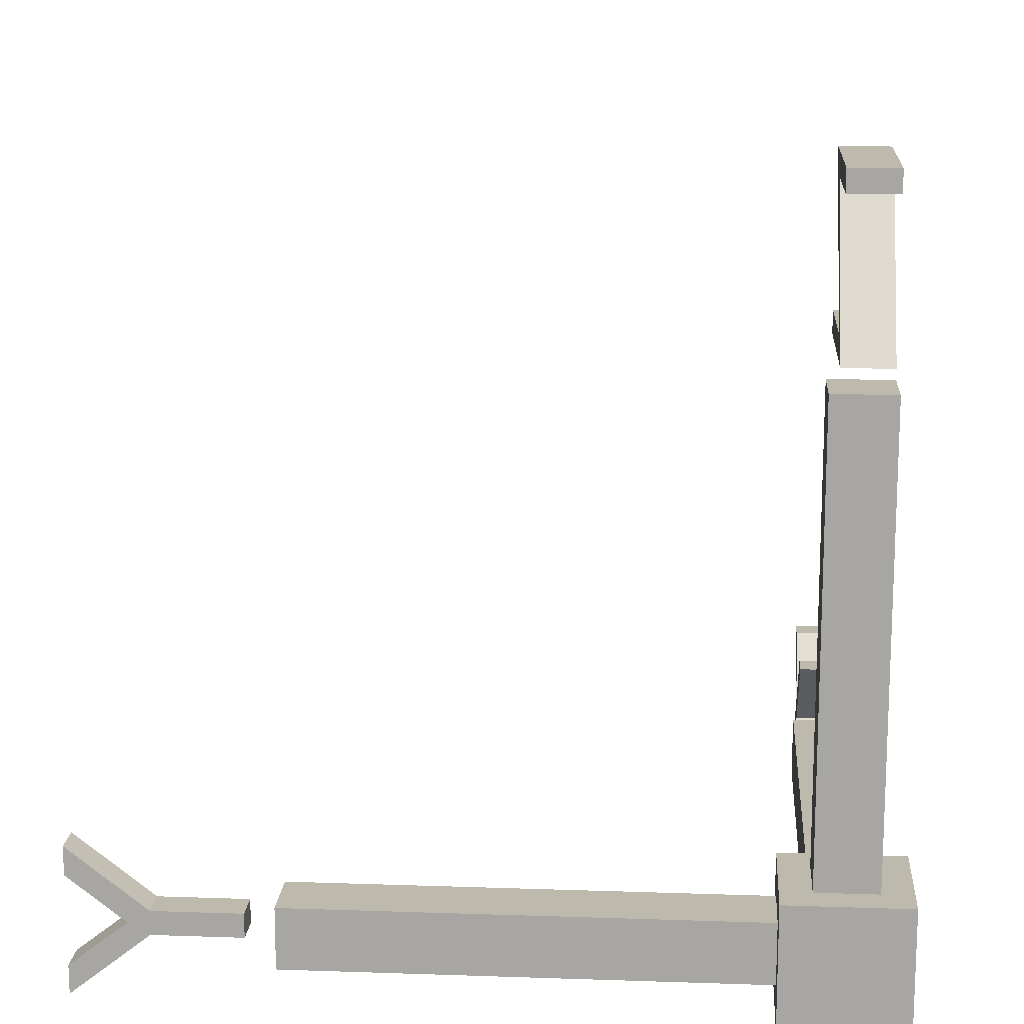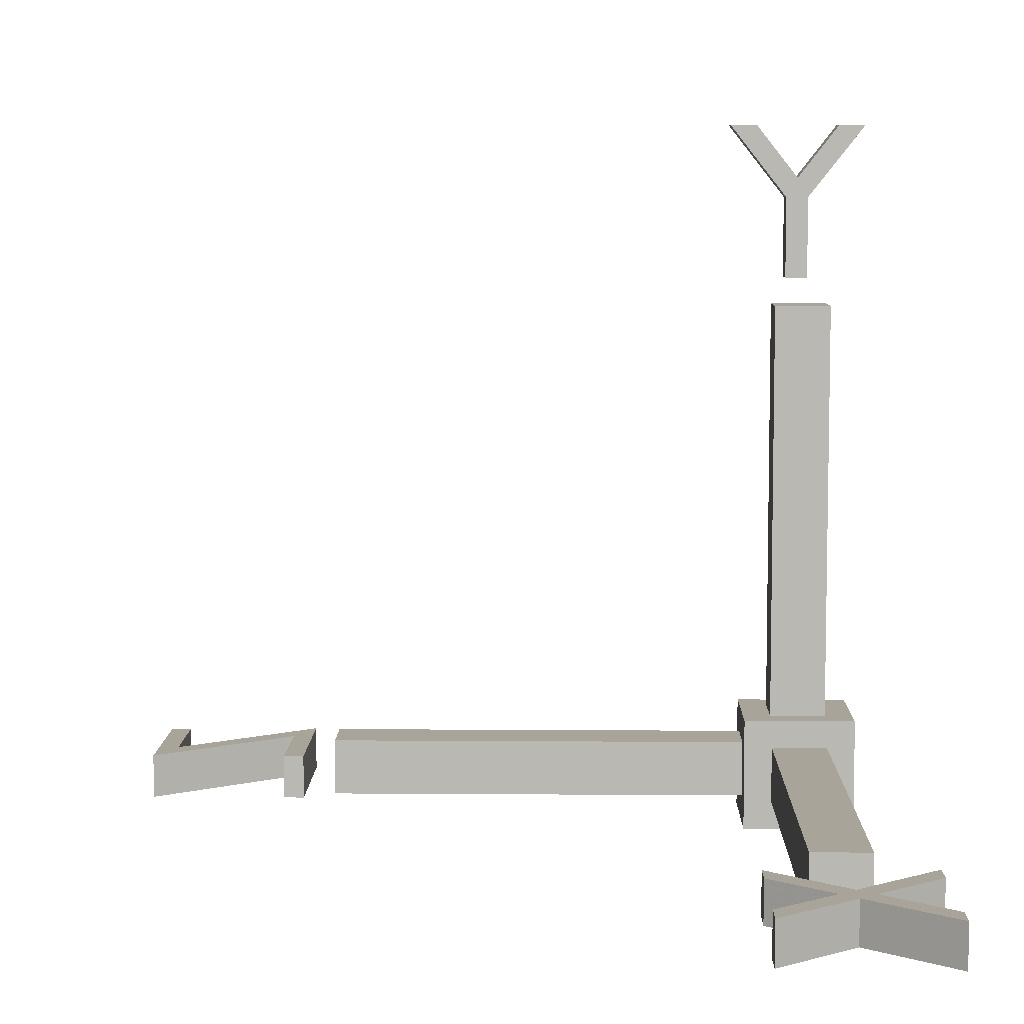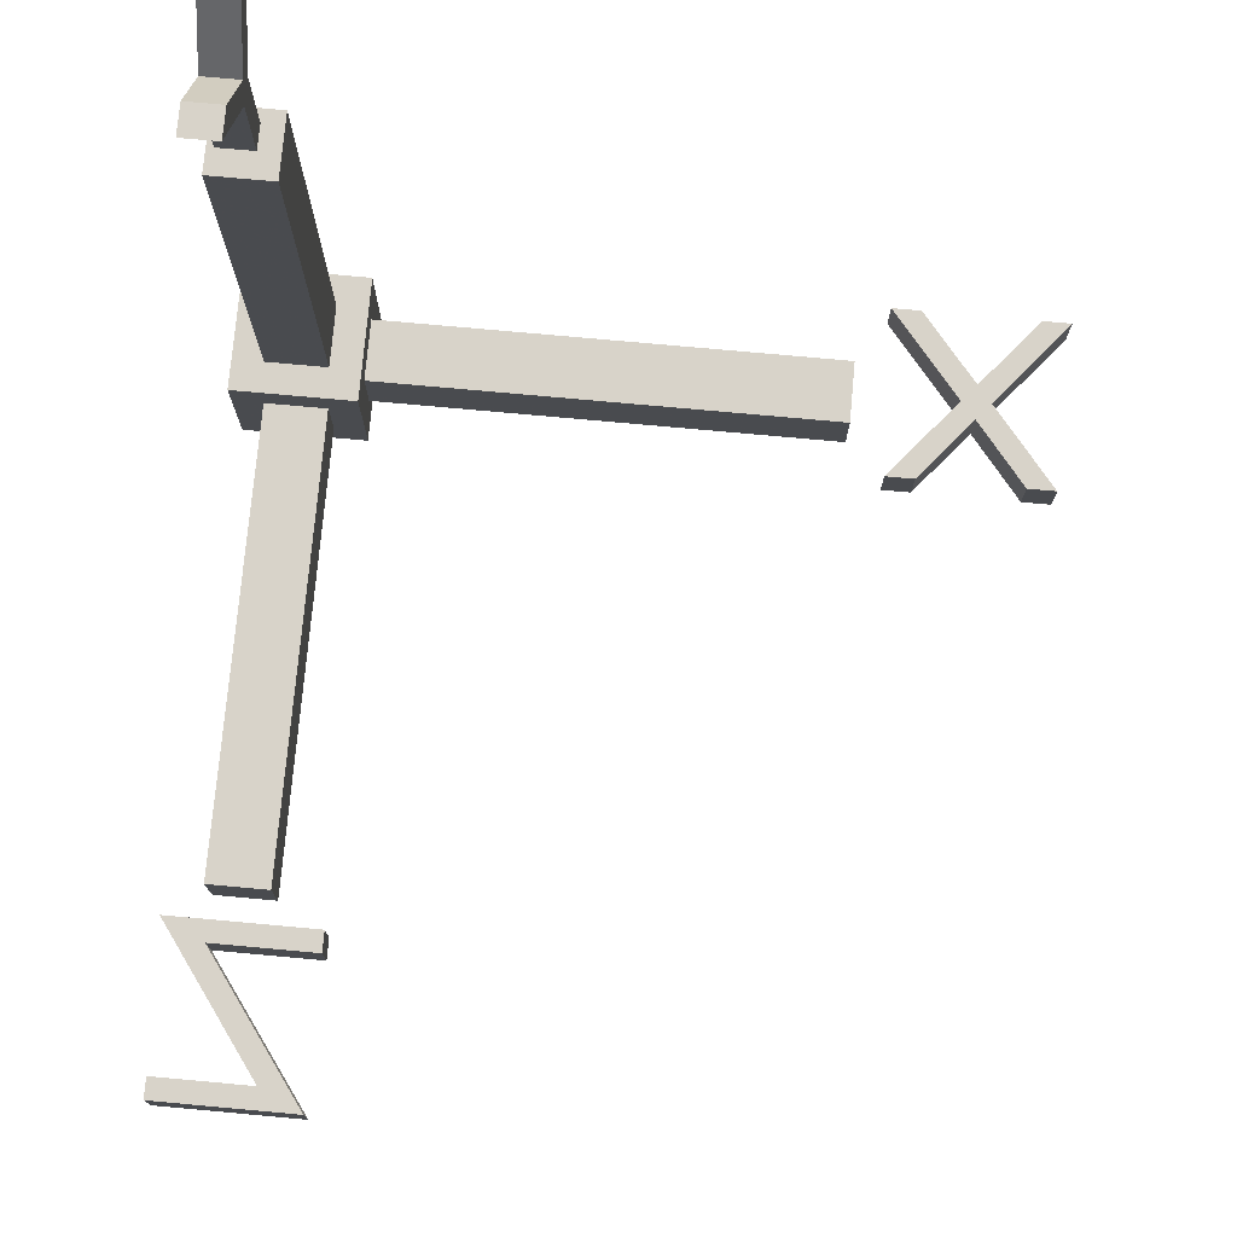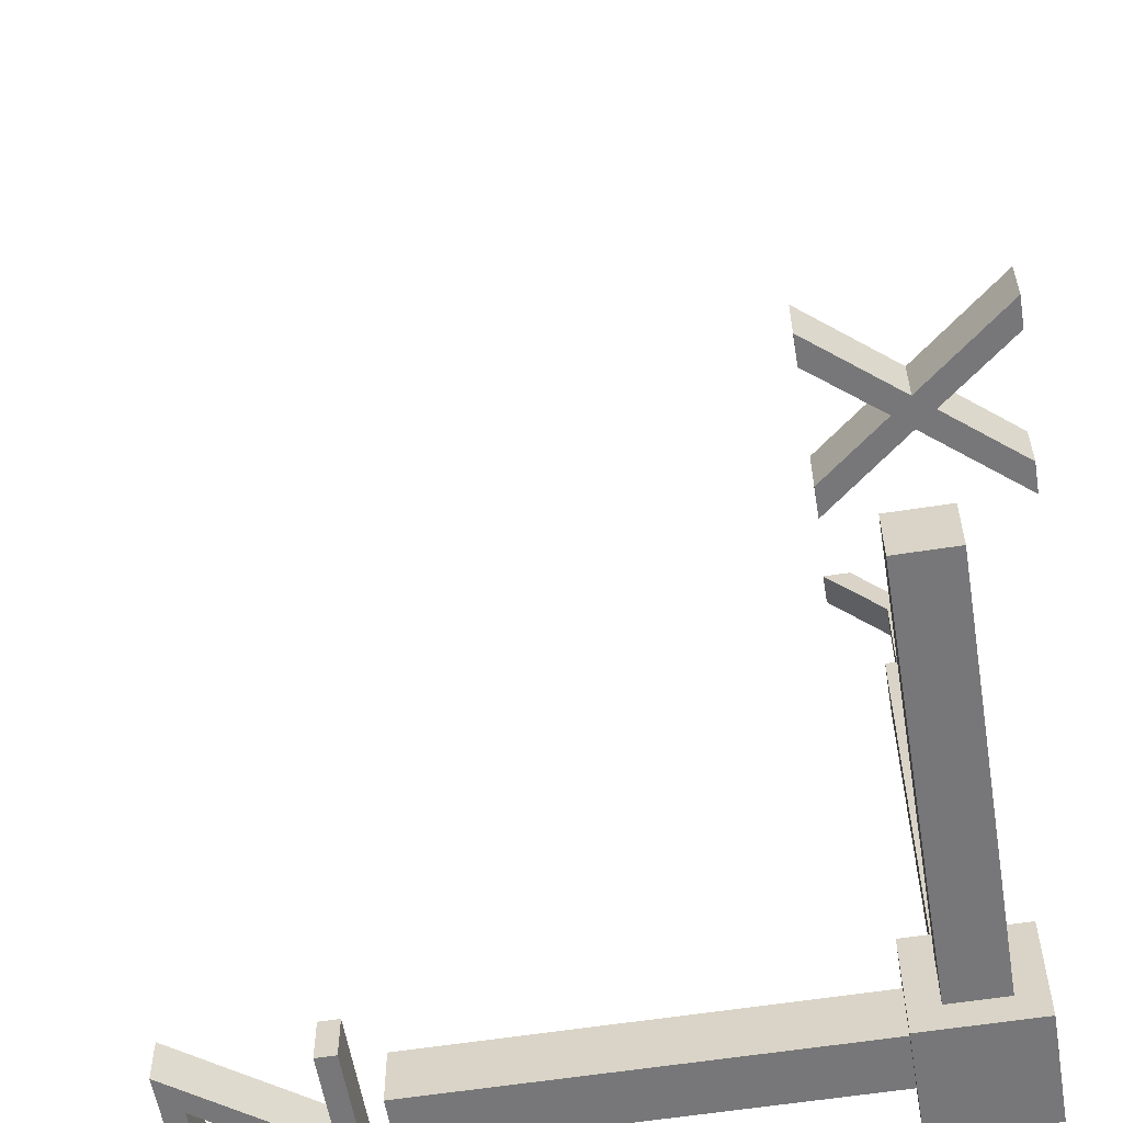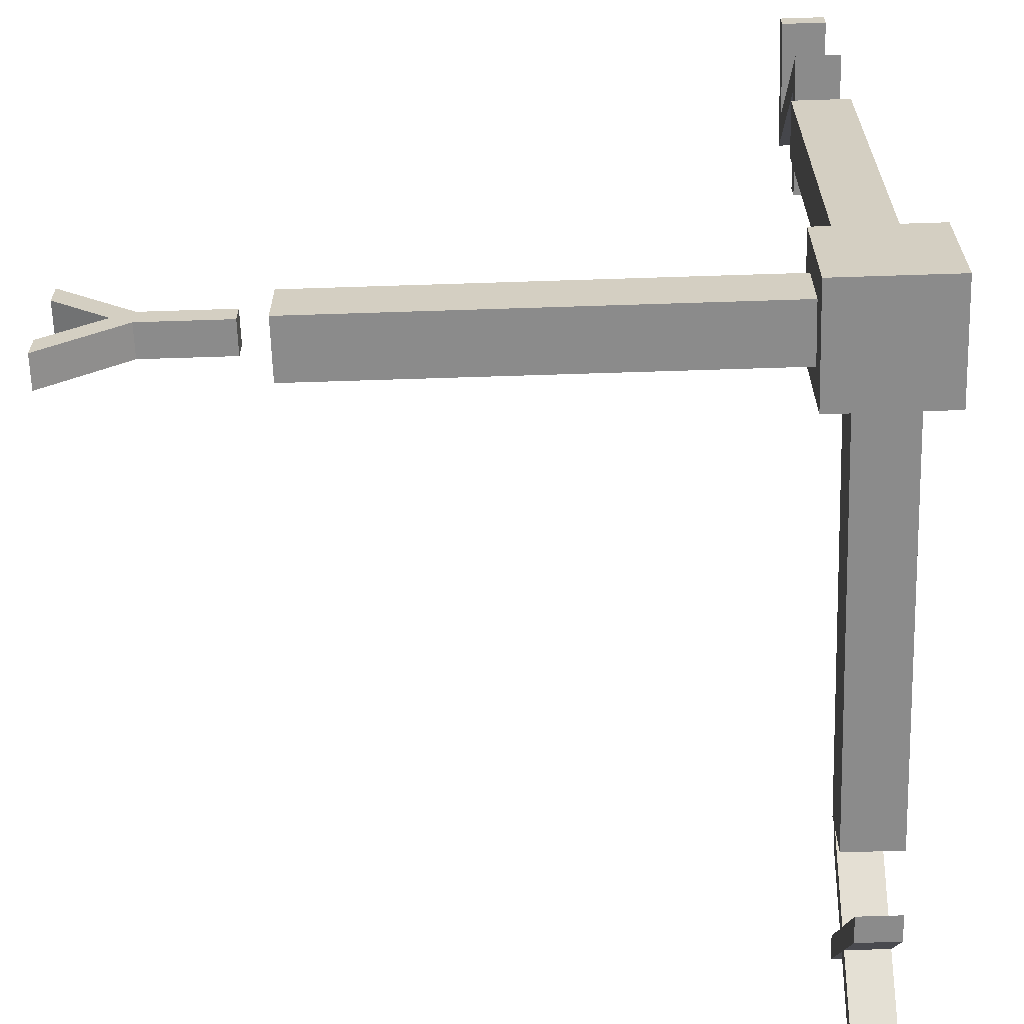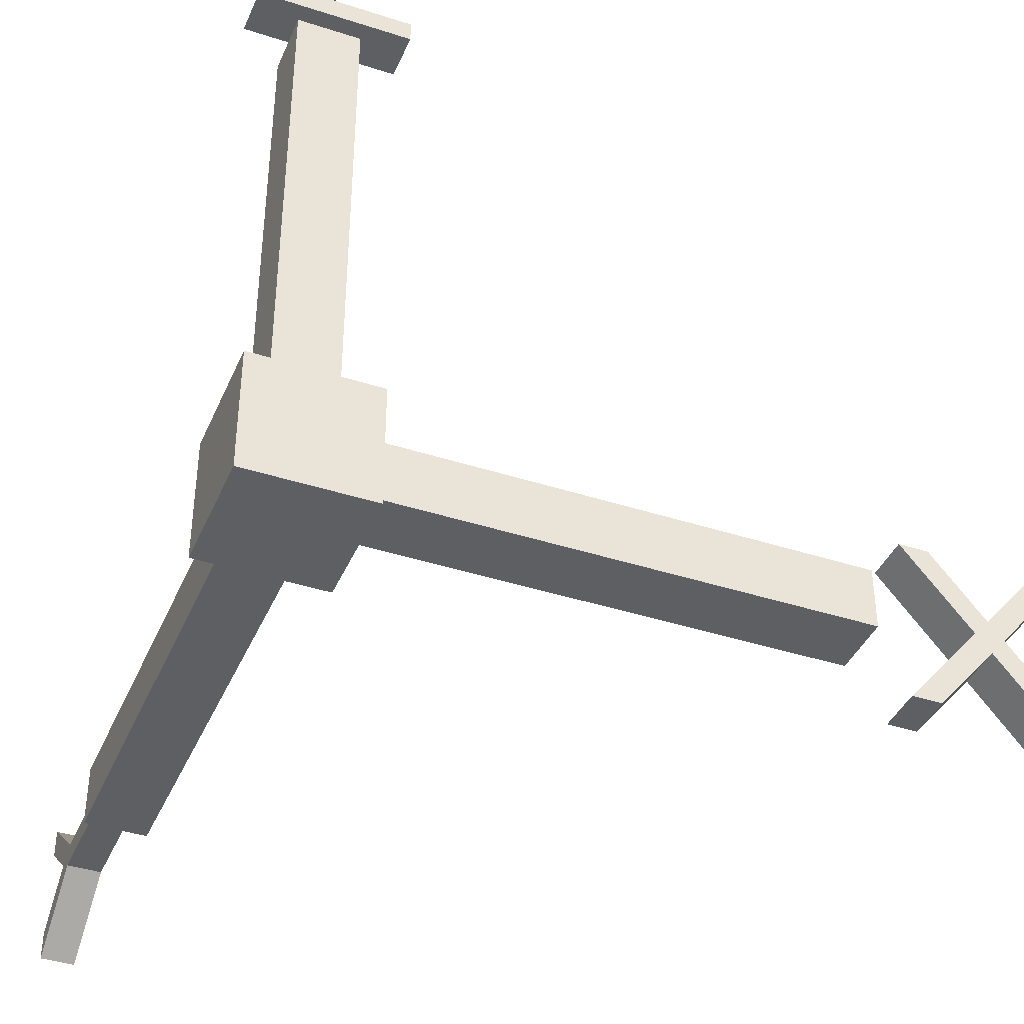
<metadata>
{"format":"obj","ext":"obj","renderer":"f3d","projection":"perspective","resolution":1024,"background":"white","views":[{"elev":15.0,"azim":-85.8,"up":"+Z"},{"elev":7.2,"azim":91.2,"up":"+Y"},{"elev":75.8,"azim":5.2,"up":"+Y"},{"elev":-57.2,"azim":99.4,"up":"+Y"},{"elev":-63.9,"azim":-88.1,"up":"+Z"},{"elev":-39.8,"azim":-21.9,"up":"+Z"}]}
</metadata>
<code>
v 1 1 -1
v 1 -1 -1
v 1 1 1
v 1 -1 1
v -1 1 -1
v -1 -1 -1
v -1 1 1
v -1 -1 1
f 5 3 1
f 3 8 4
f 7 6 8
f 2 8 6
f 1 4 2
f 5 2 6
f 5 7 3
f 3 7 8
f 7 5 6
f 2 4 8
f 1 3 4
f 5 1 2
v 10.18 -0.36 -0.048
v 9.092 -0.36 1.268
v 9.568 -0.36 1.268
v 10.42 -0.36 0.228
v 11.28 -0.36 1.268
v 11.75 -0.36 1.268
v 10.66 -0.36 -0.048
v 9.008 -0.36 -1.46
v 10.42 -0.36 -0.332
v 11.82 -0.36 -1.46
v 9.484 -0.36 -1.46
v 11.35 -0.36 -1.46
v 10.18 0.373 -0.048
v 9.568 0.373 1.268
v 9.092 0.373 1.268
v 10.42 0.373 0.228
v 11.75 0.373 1.268
v 11.28 0.373 1.268
v 10.66 0.373 -0.048
v 9.008 0.373 -1.46
v 10.42 0.373 -0.332
v 11.82 0.373 -1.46
v 9.484 0.373 -1.46
v 11.35 0.373 -1.46
v -1.008 -0.38 11.38
v -1.008 -0.38 11.73
v 1.344 -0.38 11.73
v 0.62 -0.38 11.38
v -0.392 -0.38 9.352
v -1.116 -0.38 9
v 1.344 -0.38 9.352
v 1.344 -0.38 9
v -1.008 0.3849 11.38
v 1.344 0.3849 11.73
v -1.008 0.3849 11.73
v 0.62 0.3849 11.38
v -0.392 0.3849 9.352
v -1.116 0.3849 9
v 1.344 0.3849 9.352
v 1.344 0.3849 9
v 0.25 10.44 -0.088
v 0.25 11.73 -0.628
v 0.25 11.73 -1.1
v 0.25 10.79 0.104
v 0.25 11.73 1.316
v 0.25 11.73 0.844
v 0.25 10.44 0.304
v 0.25 9 -0.088
v 0.25 9 0.304
v -0.3043 10.44 -0.088
v -0.3043 11.73 -1.1
v -0.3043 11.73 -0.628
v -0.3043 10.79 0.104
v -0.3043 11.73 0.844
v -0.3043 11.73 1.316
v -0.3043 10.44 0.304
v -0.3043 9 -0.088
v -0.3043 9 0.304
v -0.5 0.5 -0.5
v -0.5 -0.5 0.5
v -0.5 -0.5 -0.5
v 0.5 -0.5 0.5
v 0.5 0.5 8.5
v 0.5 0.5 0.5
v 8.5 -0.5 0.5
v 0.5 0.5 -0.5
v 0.5 -0.5 -0.5
v -0.5 8.5 0.5
v -0.5 0.5 0.5
v 8.5 0.5 0.5
v 8.5 -0.5 -0.5
v 8.5 0.5 -0.5
v 0.5 8.5 -0.5
v 0.5 8.5 0.5
v -0.5 8.5 -0.5
v -0.5 0.5 8.5
v 0.5 -0.5 8.5
v -0.5 -0.5 8.5
f 9 11 10
f 9 12 11
f 12 14 13
f 12 15 14
f 9 15 12
f 16 15 9
f 16 17 15
f 17 18 15
f 16 19 17
f 20 18 17
f 21 23 22
f 21 22 24
f 24 26 25
f 24 25 27
f 21 24 27
f 28 21 27
f 28 27 29
f 29 27 30
f 28 29 31
f 32 29 30
f 9 10 23
f 17 19 31
f 20 17 29
f 16 9 21
f 14 15 27
f 18 20 32
f 13 14 25
f 10 11 22
f 11 12 24
f 12 13 26
f 19 16 28
f 15 18 30
f 33 35 34
f 33 36 35
f 36 37 35
f 38 37 36
f 38 39 37
f 38 40 39
f 41 43 42
f 41 42 44
f 44 42 45
f 46 44 45
f 46 45 47
f 46 47 48
f 39 40 48
f 36 33 41
f 33 34 43
f 38 36 44
f 37 39 47
f 35 37 45
f 40 38 46
f 34 35 42
f 49 51 50
f 49 50 52
f 52 54 53
f 52 53 55
f 49 52 55
f 56 49 55
f 56 55 57
f 58 60 59
f 58 61 60
f 61 63 62
f 61 64 63
f 58 64 61
f 65 64 58
f 65 66 64
f 62 54 52
f 65 56 57
f 61 52 50
f 63 53 54
f 66 57 55
f 64 55 53
f 60 50 51
f 59 51 49
f 58 49 56
f 67 69 68
f 70 72 71
f 72 70 73
f 74 75 69
f 70 68 69
f 67 77 76
f 78 73 79
f 75 74 80
f 70 75 79
f 74 72 78
f 76 82 81
f 74 67 83
f 77 72 82
f 72 74 81
f 84 86 85
f 68 70 85
f 72 77 84
f 77 68 86
f 9 23 21
f 17 31 29
f 20 29 32
f 16 21 28
f 14 27 25
f 18 32 30
f 13 25 26
f 10 22 23
f 11 24 22
f 12 26 24
f 19 28 31
f 15 30 27
f 39 48 47
f 36 41 44
f 33 43 41
f 38 44 46
f 37 47 45
f 35 45 42
f 40 46 48
f 34 42 43
f 62 52 61
f 65 57 66
f 61 50 60
f 63 54 62
f 66 55 64
f 64 53 63
f 60 51 59
f 59 49 58
f 58 56 65
f 67 68 77
f 70 71 85
f 72 73 78
f 74 69 67
f 70 69 75
f 67 76 83
f 78 79 80
f 75 80 79
f 70 79 73
f 74 78 80
f 76 81 83
f 74 83 81
f 77 82 76
f 72 81 82
f 84 85 71
f 68 85 86
f 72 84 71
f 77 86 84

</code>
